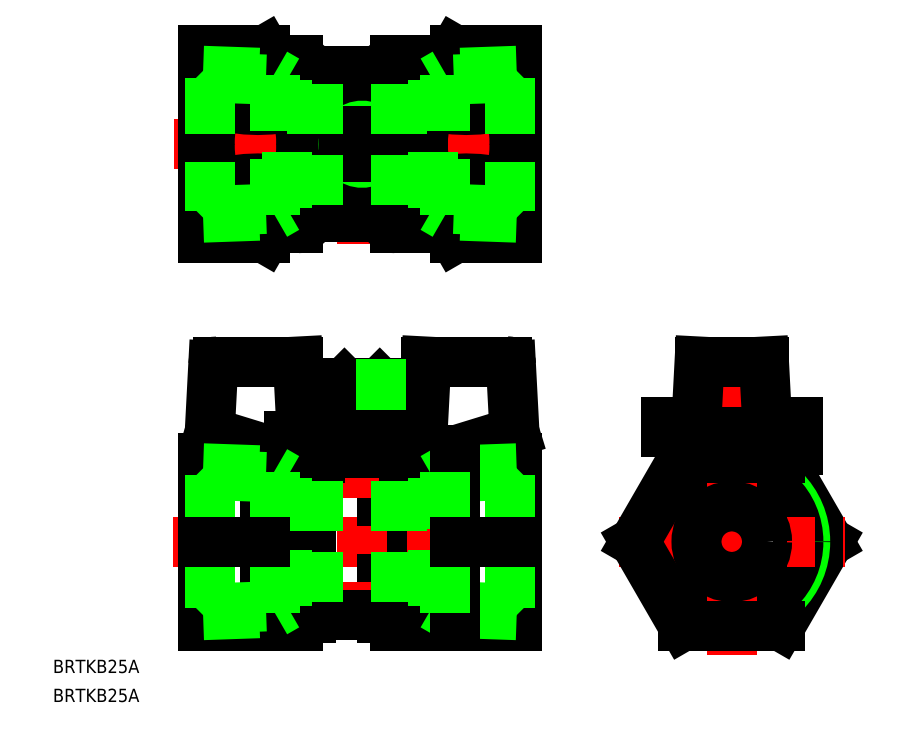
<metadata>
{"format":"dxf","ext":"dxf","renderer":"ezdxf+matplotlib","layout":"modelspace","background":"white","min_lineweight":24,"dpi":150}
</metadata>
<code>
0
SECTION
2
ENTITIES
0
LINE
8
CENTER
10
-126.6
20
0
30
0
11
-40.8
21
0
31
0
0
LINE
8
CENTER
10
-126.2
20
90
30
0
11
-41.21
21
90
31
0
0
LINE
8
0
10
-48.7
20
111.3
30
0
11
-62.7
21
111.3
31
0
0
LINE
8
0
10
-48.7
20
68.69
30
0
11
-62.7
21
68.69
31
0
0
LINE
8
0
10
-48.7
20
99.63
30
0
11
-71.59
21
99.63
31
0
0
LINE
8
0
10
-48.7
20
80.37
30
0
11
-71.59
21
80.37
31
0
0
LINE
8
0
10
-76.2
20
-19
30
0
11
-48.7
21
-19
31
0
0
LINE
8
0
10
-93.7
20
19
30
0
11
-48.7
21
19
31
0
0
LINE
8
0
10
-62.2
20
20.8
30
0
11
-49.2
21
24.8
31
0
0
LINE
8
0
10
-69.16
20
40.8
30
0
11
-50.98
21
40.8
31
0
0
ARC
8
0
10
-60.12
20
47.25
30
0
40
35
50
78.6
51
96.85
0
ARC
8
0
10
-60.12
20
132.8
30
0
40
35
50
263.1
51
281.4
0
LINE
8
CENTER
10
-83.7
20
111.8
30
0
11
-83.7
21
61.59
31
0
0
LINE
8
0
10
-119.7
20
19
30
0
11
-119.7
21
-19
31
0
0
LINE
8
0
10
-79.2
20
19
30
0
11
-79.2
21
-17.16
31
0
0
LINE
8
CENTER
10
-83.7
20
41.59
30
0
11
-83.7
21
-21.79
31
0
0
LINE
8
0
10
-93.32
20
-16.5
30
0
11
-81.07
21
-16.5
31
0
0
LINE
8
0
10
-95.2
20
18.6
30
0
11
-95.2
21
-17.16
31
0
0
LINE
8
0
10
-119.7
20
-19
30
0
11
-98.2
21
-19
31
0
0
ARC
8
0
10
-98.2
20
-16
30
0
40
3
50
270
51
324.3
0
ARC
8
0
10
-93.32
20
-19.5
30
0
40
3
50
90
51
144.3
0
ARC
8
0
10
-76.2
20
-16
30
0
40
3
50
215.7
51
270
0
ARC
8
0
10
-81.07
20
-19.5
30
0
40
3
50
35.69
51
90
0
LINE
8
0
10
-93.7
20
20
30
0
11
-73.7
21
20
31
0
0
LINE
8
0
10
-93.7
20
20.8
30
0
11
-73.7
21
20.8
31
0
0
LINE
8
0
10
-83.7
20
27
30
0
11
-97.25
21
27
31
0
0
LINE
8
0
10
-83.7
20
20.8
30
0
11
-93.7
21
20.8
31
0
0
LINE
8
0
10
-83.7
20
29.5
30
0
11
-92.9
21
29.5
31
0
0
LINE
8
0
10
-93.51
20
29.5
30
0
11
-75.45
21
29.5
31
0
0
LINE
8
0
10
-93.51
20
35.5
30
0
11
-73.88
21
35.5
31
0
0
LINE
8
0
10
-118.2
20
24.8
30
0
11
-117.4
21
39.85
31
0
0
LINE
8
0
10
-97.51
20
27
30
0
11
-98.23
21
40.8
31
0
0
LINE
8
0
10
-119.7
20
19
30
0
11
-100.2
21
19
31
0
0
LINE
8
0
10
-105.2
20
20.8
30
0
11
-118.2
21
24.8
31
0
0
LINE
8
0
10
-93.7
20
24
30
0
11
-100.2
21
24
31
0
0
LINE
8
0
10
-100.2
20
24
30
0
11
-100.2
21
18.6
31
0
0
LINE
8
0
10
-100.2
20
20.8
30
0
11
-105.2
21
20.8
31
0
0
LINE
8
0
10
-93.7
20
23.2
30
0
11
-93.7
21
19
31
0
0
LINE
8
0
10
-97.31
20
24
30
0
11
-97.31
21
18.6
31
0
0
LINE
8
0
10
-93.2
20
20
30
0
11
-93.2
21
19
31
0
0
LINE
8
0
10
-93.7
20
20.8
30
0
11
-93.7
21
18.6
31
0
0
LINE
8
0
10
-100.2
20
18.6
30
0
11
-93.7
21
18.6
31
0
0
LINE
8
0
10
-93.7
20
20.8
30
0
11
-93.7
21
24
31
0
0
LINE
8
0
10
-93.51
20
29.5
30
0
11
-93.51
21
35.5
31
0
0
LINE
8
0
10
-93.75
20
27
30
0
11
-97.51
21
27
31
0
0
LINE
8
0
10
-92.9
20
29.5
30
0
11
-92.9
21
27
31
0
0
LINE
8
0
10
-98.23
20
40.8
30
0
11
-116.4
21
40.8
31
0
0
ARC
8
0
10
-116.4
20
39.8
30
0
40
1
50
90
51
177
0
LINE
8
0
10
-69.88
20
27
30
0
11
-69.16
21
40.8
31
0
0
LINE
8
0
10
-83.7
20
27
30
0
11
-69.88
21
27
31
0
0
LINE
8
0
10
-83.7
20
20.8
30
0
11
-62.2
21
20.8
31
0
0
LINE
8
0
10
-83.7
20
29.5
30
0
11
-73.88
21
29.5
31
0
0
LINE
8
0
10
-79.7
20
36
30
0
11
-83.7
21
36
31
0
0
LINE
8
0
10
-88.6
20
29.5
30
0
11
-88.6
21
35.5
31
0
0
LINE
8
0
10
-87.7
20
36
30
0
11
-83.7
21
36
31
0
0
LINE
8
0
10
-88.2
20
35.5
30
0
11
-87.7
21
36
31
0
0
LINE
8
0
10
-78.79
20
35.5
30
0
11
-78.79
21
29.5
31
0
0
LINE
8
0
10
-74.5
20
29.5
30
0
11
-74.5
21
27
31
0
0
LINE
8
0
10
-79.2
20
35.5
30
0
11
-79.7
21
36
31
0
0
LINE
8
0
10
-74.2
20
20
30
0
11
-74.2
21
19
31
0
0
LINE
8
0
10
-73.7
20
20.8
30
0
11
-73.7
21
20
31
0
0
LINE
8
0
10
-73.88
20
35.5
30
0
11
-73.88
21
29.5
31
0
0
LINE
8
0
10
-93.32
20
106.5
30
0
11
-81.07
21
106.5
31
0
0
LINE
8
0
10
-93.32
20
73.5
30
0
11
-81.07
21
73.5
31
0
0
CIRCLE
8
0
10
-83.7
20
90
30
0
40
13.75
0
ARC
8
0
10
-83.7
20
90
30
0
40
15
50
227.8
51
270
0
ARC
8
0
10
-83.7
20
90
30
0
40
13.75
50
226.7
51
90
0
ARC
8
0
10
-83.7
20
90
30
0
40
15
50
90
51
132.2
0
LINE
8
0
10
-93.51
20
90
30
0
11
-88.6
21
81.5
31
0
0
LINE
8
0
10
-88.6
20
98.5
30
0
11
-93.51
21
90
31
0
0
CIRCLE
8
0
10
-83.7
20
90
30
0
40
8.25
0
LINE
8
0
10
-119.7
20
68.69
30
0
11
-119.7
21
90
31
0
0
ARC
8
0
10
-122.4
20
90
30
0
40
25
50
346.8
51
0
0
ARC
8
0
10
-83.2
20
90
30
0
40
35
50
180
51
189.9
0
LINE
8
0
10
-119.7
20
68.69
30
0
11
-105.7
21
68.69
31
0
0
LINE
8
0
10
-119.7
20
80.37
30
0
11
-98.31
21
80.37
31
0
0
ARC
8
0
10
-107.3
20
47.25
30
0
40
35
50
83.15
51
101.4
0
ARC
8
0
10
-114.7
20
84.51
30
0
40
3
50
189.9
51
281.3
0
LINE
8
0
10
-103.8
20
71
30
0
11
-98.2
21
71
31
0
0
LINE
8
0
10
-104.7
20
70.5
30
0
11
-105.7
21
68.69
31
0
0
ARC
8
0
10
-103.8
20
70
30
0
40
1
50
90
51
150
0
ARC
8
0
10
-93.32
20
70.5
30
0
40
3
50
90
51
144.3
0
ARC
8
0
10
-98.2
20
74
30
0
40
3
50
270
51
324.3
0
ARC
8
0
10
-101.8
20
70
30
0
40
12
50
47.79
51
90
0
ARC
8
0
10
-101
20
84.96
30
0
40
3
50
266
51
346.8
0
ARC
8
0
10
-101.8
20
70
30
0
40
12
50
47.79
51
90
0
LINE
8
0
10
-101.8
20
82
30
0
11
-103.1
21
82
31
0
0
LINE
8
0
10
-97.31
20
79
30
0
11
-93.89
21
79
31
0
0
ARC
8
0
10
-83.7
20
90
30
0
40
17.5
50
208.4
51
218.9
0
LINE
8
0
10
-119.7
20
111.3
30
0
11
-105.7
21
111.3
31
0
0
LINE
8
0
10
-119.7
20
99.63
30
0
11
-95.8
21
99.63
31
0
0
ARC
8
0
10
-107.3
20
132.8
30
0
40
35
50
258.6
51
276.9
0
LINE
8
0
10
-119.7
20
111.3
30
0
11
-119.7
21
90
31
0
0
ARC
8
0
10
-114.7
20
95.49
30
0
40
3
50
78.69
51
170.1
0
ARC
8
0
10
-83.2
20
90
30
0
40
35
50
170.1
51
180
0
ARC
8
0
10
-101.8
20
110
30
0
40
12
50
274
51
312.2
0
ARC
8
0
10
-101
20
95.04
30
0
40
3
50
13.24
51
94.03
0
ARC
8
0
10
-101.8
20
110
30
0
40
12
50
270
51
312.2
0
LINE
8
0
10
-101.8
20
98
30
0
11
-103.1
21
98
31
0
0
ARC
8
0
10
-122.4
20
90
30
0
40
25
50
0
51
13.24
0
LINE
8
0
10
-103.8
20
109
30
0
11
-98.2
21
109
31
0
0
ARC
8
0
10
-103.8
20
110
30
0
40
1
50
210
51
270
0
LINE
8
0
10
-104.7
20
109.5
30
0
11
-105.7
21
111.3
31
0
0
ARC
8
0
10
-98.2
20
106
30
0
40
3
50
35.69
51
90
0
ARC
8
0
10
-93.32
20
109.5
30
0
40
3
50
215.7
51
270
0
ARC
8
0
10
-83.7
20
90
30
0
40
5
50
323.1
51
36.87
0
ARC
8
0
10
-83.7
20
90
30
0
40
5
50
143.1
51
216.9
0
ARC
8
0
10
-44.95
20
90
30
0
40
25
50
180
51
193.2
0
LINE
8
0
10
-78.79
20
81.5
30
0
11
-73.88
21
90
31
0
0
CIRCLE
8
0
10
-83.7
20
90
30
0
40
5
0
ARC
8
0
10
-83.7
20
90
30
0
40
4.188
50
134.2
51
225.8
0
ARC
8
0
10
-83.7
20
90
30
0
40
4.188
50
314.2
51
45.75
0
LINE
8
0
10
-64.61
20
71
30
0
11
-76.2
21
71
31
0
0
ARC
8
0
10
-83.7
20
90
30
0
40
15
50
270
51
312.2
0
ARC
8
0
10
-81.07
20
70.5
30
0
40
3
50
35.69
51
90
0
ARC
8
0
10
-76.2
20
74
30
0
40
3
50
215.7
51
270
0
LINE
8
0
10
-79.7
20
87
30
0
11
-83.7
21
87
31
0
0
LINE
8
0
10
-88.6
20
81.5
30
0
11
-78.79
21
81.5
31
0
0
ARC
8
0
10
-83.7
20
90
30
0
40
4.188
50
225.8
51
314.2
0
LINE
8
0
10
-87.7
20
87
30
0
11
-83.7
21
87
31
0
0
LINE
8
0
10
-63.74
20
70.5
30
0
11
-62.7
21
68.69
31
0
0
ARC
8
0
10
-64.61
20
70
30
0
40
1
50
30
51
90
0
ARC
8
0
10
-65.56
20
70
30
0
40
12
50
90
51
132.2
0
ARC
8
0
10
-66.36
20
84.96
30
0
40
3
50
193.2
51
267.9
0
LINE
8
0
10
-65.56
20
82
30
0
11
-64.3
21
82
31
0
0
LINE
8
0
10
-64.61
20
109
30
0
11
-76.2
21
109
31
0
0
ARC
8
0
10
-83.7
20
90
30
0
40
15
50
47.79
51
90
0
LINE
8
0
10
-73.88
20
90
30
0
11
-78.79
21
98.5
31
0
0
LINE
8
0
10
-79.7
20
93
30
0
11
-83.7
21
93
31
0
0
LINE
8
0
10
-78.79
20
98.5
30
0
11
-88.6
21
98.5
31
0
0
ARC
8
0
10
-83.7
20
90
30
0
40
4.188
50
45.75
51
134.2
0
LINE
8
0
10
-87.7
20
93
30
0
11
-83.7
21
93
31
0
0
ARC
8
0
10
-76.2
20
106
30
0
40
3
50
90
51
144.3
0
ARC
8
0
10
-81.07
20
109.5
30
0
40
3
50
270
51
324.3
0
ARC
8
0
10
-65.56
20
110
30
0
40
12
50
227.8
51
270
0
ARC
8
0
10
-44.95
20
90
30
0
40
25
50
166.8
51
180
0
ARC
8
0
10
-66.36
20
95.04
30
0
40
3
50
92.14
51
166.8
0
LINE
8
0
10
-65.56
20
98
30
0
11
-64.3
21
98
31
0
0
ARC
8
0
10
-64.61
20
110
30
0
40
1
50
270
51
330
0
LINE
8
0
10
-63.74
20
109.5
30
0
11
-62.7
21
111.3
31
0
0
LINE
8
0
10
10.97
20
-19
30
0
11
21.94
21
0
31
0
0
LINE
8
0
10
21.94
20
0
30
0
11
10.97
21
19
31
0
0
CIRCLE
8
0
10
-5e-07
20
0
30
0
40
16.62
0
CIRCLE
8
0
10
-5e-07
20
0.01115
30
0
40
15.08
0
LINE
8
0
10
15
20
20.8
30
0
11
-5e-07
21
20.8
31
0
0
LINE
8
0
10
15
20
27
30
0
11
8.016
21
27
31
0
0
LINE
8
CENTER
10
-25.61
20
0
30
0
11
25.61
21
0
31
0
0
LINE
8
0
10
-48.7
20
19
30
0
11
-48.7
21
-19
31
0
0
LINE
8
CENTER
10
-5e-07
20
-25.61
30
0
11
-5e-07
21
44.28
31
0
0
LINE
8
0
10
-21.94
20
0
30
0
11
-10.97
21
19
31
0
0
LINE
8
0
10
-10.97
20
-19
30
0
11
-21.94
21
0
31
0
0
LINE
8
0
10
-10.97
20
-19
30
0
11
10.97
21
-19
31
0
0
LINE
8
0
10
-49.2
20
24.8
30
0
11
-49.98
21
39.85
31
0
0
ARC
8
0
10
-50.98
20
39.8
30
0
40
1
50
3
51
90
0
ARC
8
0
10
-50.98
20
39.8
30
0
40
1
50
3
51
90
0
LINE
8
0
10
-8.131
20
24.8
30
0
11
-7.292
21
40.8
31
0
0
LINE
8
0
10
8.131
20
24.8
30
0
11
7.292
21
40.8
31
0
0
LINE
8
0
10
-10.97
20
19
30
0
11
10.97
21
19
31
0
0
LINE
8
0
10
-10
20
20.8
30
0
11
-5e-07
21
20.8
31
0
0
LINE
8
0
10
-10
20
20
30
0
11
10
21
20
31
0
0
LINE
8
0
10
-8.131
20
24.8
30
0
11
8.131
21
24.8
31
0
0
LINE
8
0
10
-15
20
24.8
30
0
11
-15
21
27
31
0
0
LINE
8
0
10
-15
20
24.8
30
0
11
-8.131
21
24.8
31
0
0
LINE
8
0
10
-10.97
20
19
30
0
11
-11
21
24
31
0
0
LINE
8
0
10
-9.5
20
20
30
0
11
-9.5
21
19
31
0
0
LINE
8
0
10
-10
20
24.8
30
0
11
-10
21
20
31
0
0
LINE
8
0
10
-10.97
20
24
30
0
11
-10
21
24
31
0
0
LINE
8
0
10
-15
20
27
30
0
11
-8.016
21
27
31
0
0
LINE
8
0
10
9.5
20
20
30
0
11
9.5
21
19
31
0
0
LINE
8
0
10
10
20
20.8
30
0
11
10
21
20
31
0
0
LINE
8
0
10
-5e-07
20
40.8
30
0
11
-7.292
21
40.8
31
0
0
LINE
8
0
10
-5e-07
20
40.8
30
0
11
7.292
21
40.8
31
0
0
LINE
8
0
10
15
20
20.8
30
0
11
15
21
27
31
0
0
LINE
8
0
10
-48.7
20
68.69
30
0
11
-48.7
21
90
31
0
0
ARC
8
0
10
-84.2
20
90
30
0
40
35
50
350.1
51
0
0
ARC
8
0
10
-52.67
20
84.51
30
0
40
3
50
258.7
51
350.1
0
LINE
8
0
10
-48.7
20
111.3
30
0
11
-48.7
21
90
31
0
0
ARC
8
0
10
-84.2
20
90
30
0
40
35
50
0
51
9.874
0
ARC
8
0
10
-52.67
20
95.49
30
0
40
3
50
9.874
51
101.3
0
ARC
8
0
10
-3.534e-07
20
31.06
30
0
40
10.26
50
217.6
51
322.4
0
LINE
8
0
10
-50.23
20
15.09
30
0
11
-50.23
21
-15.09
31
0
0
LINE
8
0
10
-50.23
20
15.09
30
0
11
-67.62
21
14.48
31
0
0
LINE
8
0
10
-48.7
20
16.62
30
0
11
-64.9
21
16.06
31
0
0
LINE
8
0
10
-48.7
20
16.62
30
0
11
-50.23
21
15.09
31
0
0
LINE
8
0
10
-67.62
20
14.48
30
0
11
-64.9
21
16.06
31
0
0
LINE
8
0
10
-100.8
20
8
30
0
11
-67.62
21
8
31
0
0
LINE
8
0
10
-67.62
20
-14.48
30
0
11
-64.9
21
-16.06
31
0
0
LINE
8
0
10
-50.23
20
-15.09
30
0
11
-67.62
21
-14.48
31
0
0
LINE
8
0
10
-48.7
20
-16.62
30
0
11
-64.9
21
-16.06
31
0
0
LINE
8
0
10
-50.23
20
-15.09
30
0
11
-48.7
21
-16.62
31
0
0
LINE
8
0
10
-100.8
20
-8
30
0
11
-67.62
21
-8
31
0
0
LINE
8
0
10
-105.7
20
19
30
0
11
-105.7
21
-19
31
0
0
LINE
8
0
10
-62.7
20
-19
30
0
11
-62.7
21
19
31
0
0
TEXT
8
0
10
-153.7
20
-29.73
30
0
40
3
1
BRTKB25A
0
TEXT
8
0
10
-153.7
20
-36.29
30
0
40
3
1
BRTKB25A
0
LINE
8
0
10
-64.9
20
-16.06
30
0
11
-64.9
21
16.06
31
0
0
LINE
8
0
10
-67.62
20
-14.48
30
0
11
-67.62
21
14.48
31
0
0
LINE
8
0
10
-118.2
20
15.09
30
0
11
-118.2
21
-15.09
31
0
0
LINE
8
0
10
-118.2
20
15.09
30
0
11
-100.8
21
14.48
31
0
0
LINE
8
0
10
-119.7
20
16.62
30
0
11
-118.2
21
15.09
31
0
0
LINE
8
0
10
-119.7
20
16.62
30
0
11
-103.5
21
16.06
31
0
0
LINE
8
0
10
-100.8
20
-14.48
30
0
11
-100.8
21
14.48
31
0
0
LINE
8
0
10
-103.5
20
-16.06
30
0
11
-103.5
21
16.06
31
0
0
LINE
8
0
10
-100.8
20
14.48
30
0
11
-103.5
21
16.06
31
0
0
LINE
8
0
10
-118.2
20
-15.09
30
0
11
-100.8
21
-14.48
31
0
0
LINE
8
0
10
-119.7
20
-16.62
30
0
11
-103.5
21
-16.06
31
0
0
LINE
8
0
10
-100.8
20
-14.48
30
0
11
-103.5
21
-16.06
31
0
0
LINE
8
0
10
-118.2
20
-15.09
30
0
11
-119.7
21
-16.62
31
0
0
LINE
8
0
10
-50.23
20
105.1
30
0
11
-50.23
21
74.91
31
0
0
LINE
8
0
10
-50.23
20
105.1
30
0
11
-67.62
21
104.5
31
0
0
LINE
8
0
10
-48.7
20
106.6
30
0
11
-50.23
21
105.1
31
0
0
LINE
8
0
10
-48.7
20
106.6
30
0
11
-64.9
21
106.1
31
0
0
LINE
8
0
10
-64.9
20
73.94
30
0
11
-64.9
21
106.1
31
0
0
LINE
8
0
10
-67.62
20
75.52
30
0
11
-67.62
21
104.5
31
0
0
LINE
8
0
10
-67.62
20
104.5
30
0
11
-64.9
21
106.1
31
0
0
LINE
8
0
10
-100.8
20
98
30
0
11
-67.62
21
98
31
0
0
LINE
8
0
10
-100.8
20
82
30
0
11
-67.62
21
82
31
0
0
LINE
8
0
10
-50.23
20
74.91
30
0
11
-67.62
21
75.52
31
0
0
LINE
8
0
10
-48.7
20
73.38
30
0
11
-64.9
21
73.94
31
0
0
LINE
8
0
10
-67.62
20
75.52
30
0
11
-64.9
21
73.94
31
0
0
LINE
8
0
10
-50.23
20
74.91
30
0
11
-48.7
21
73.38
31
0
0
LINE
8
0
10
-100.8
20
75.52
30
0
11
-100.8
21
104.5
31
0
0
LINE
8
0
10
-103.5
20
73.94
30
0
11
-103.5
21
106.1
31
0
0
LINE
8
0
10
-118.2
20
74.91
30
0
11
-100.8
21
75.52
31
0
0
LINE
8
0
10
-119.7
20
73.38
30
0
11
-103.5
21
73.94
31
0
0
LINE
8
0
10
-100.8
20
75.52
30
0
11
-103.5
21
73.94
31
0
0
LINE
8
0
10
-118.2
20
105.1
30
0
11
-118.2
21
74.91
31
0
0
LINE
8
0
10
-118.2
20
74.91
30
0
11
-119.7
21
73.38
31
0
0
LINE
8
0
10
-118.2
20
105.1
30
0
11
-100.8
21
104.5
31
0
0
LINE
8
0
10
-119.7
20
106.6
30
0
11
-103.5
21
106.1
31
0
0
LINE
8
0
10
-119.7
20
106.6
30
0
11
-118.2
21
105.1
31
0
0
LINE
8
0
10
-100.8
20
104.5
30
0
11
-103.5
21
106.1
31
0
0
CIRCLE
8
0
10
-5e-07
20
0.01115
30
0
40
7.989
0
LINE
8
0
10
-105.7
20
3.6e-15
30
0
11
-119.7
21
3.6e-15
31
0
0
LINE
8
0
10
-48.7
20
0
30
0
11
-62.7
21
0
31
0
0
LINE
8
0
10
-87.88
20
35.5
30
0
11
-87.88
21
35.81
31
0
0
LINE
8
0
10
-87.7
20
35.5
30
0
11
-87.7
21
36
31
0
0
LINE
8
0
10
-79.7
20
35.5
30
0
11
-79.7
21
36
31
0
0
LINE
8
0
10
-79.51
20
35.5
30
0
11
-79.51
21
35.81
31
0
0
ENDSEC
0
EOF

</code>
